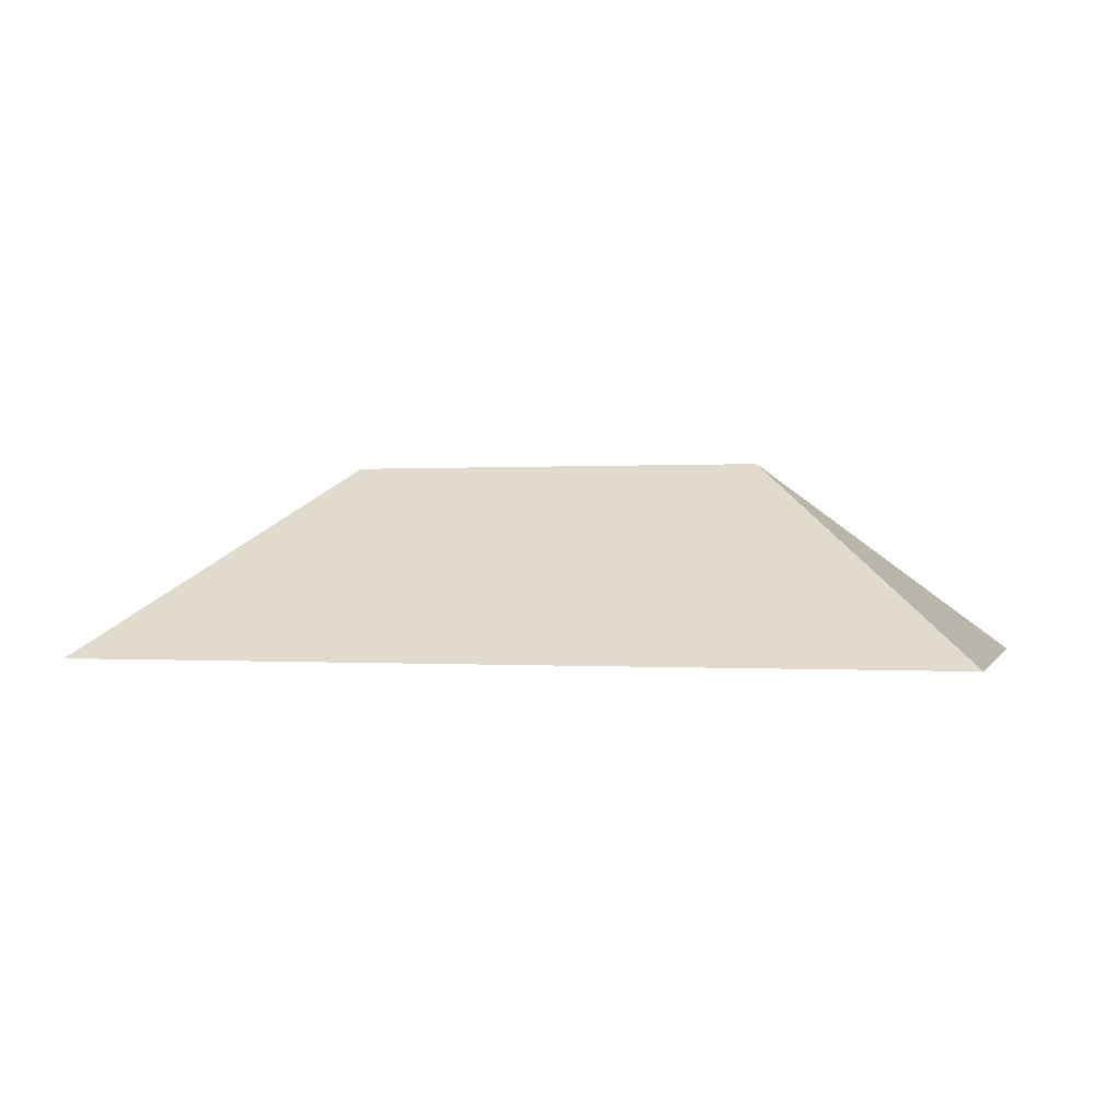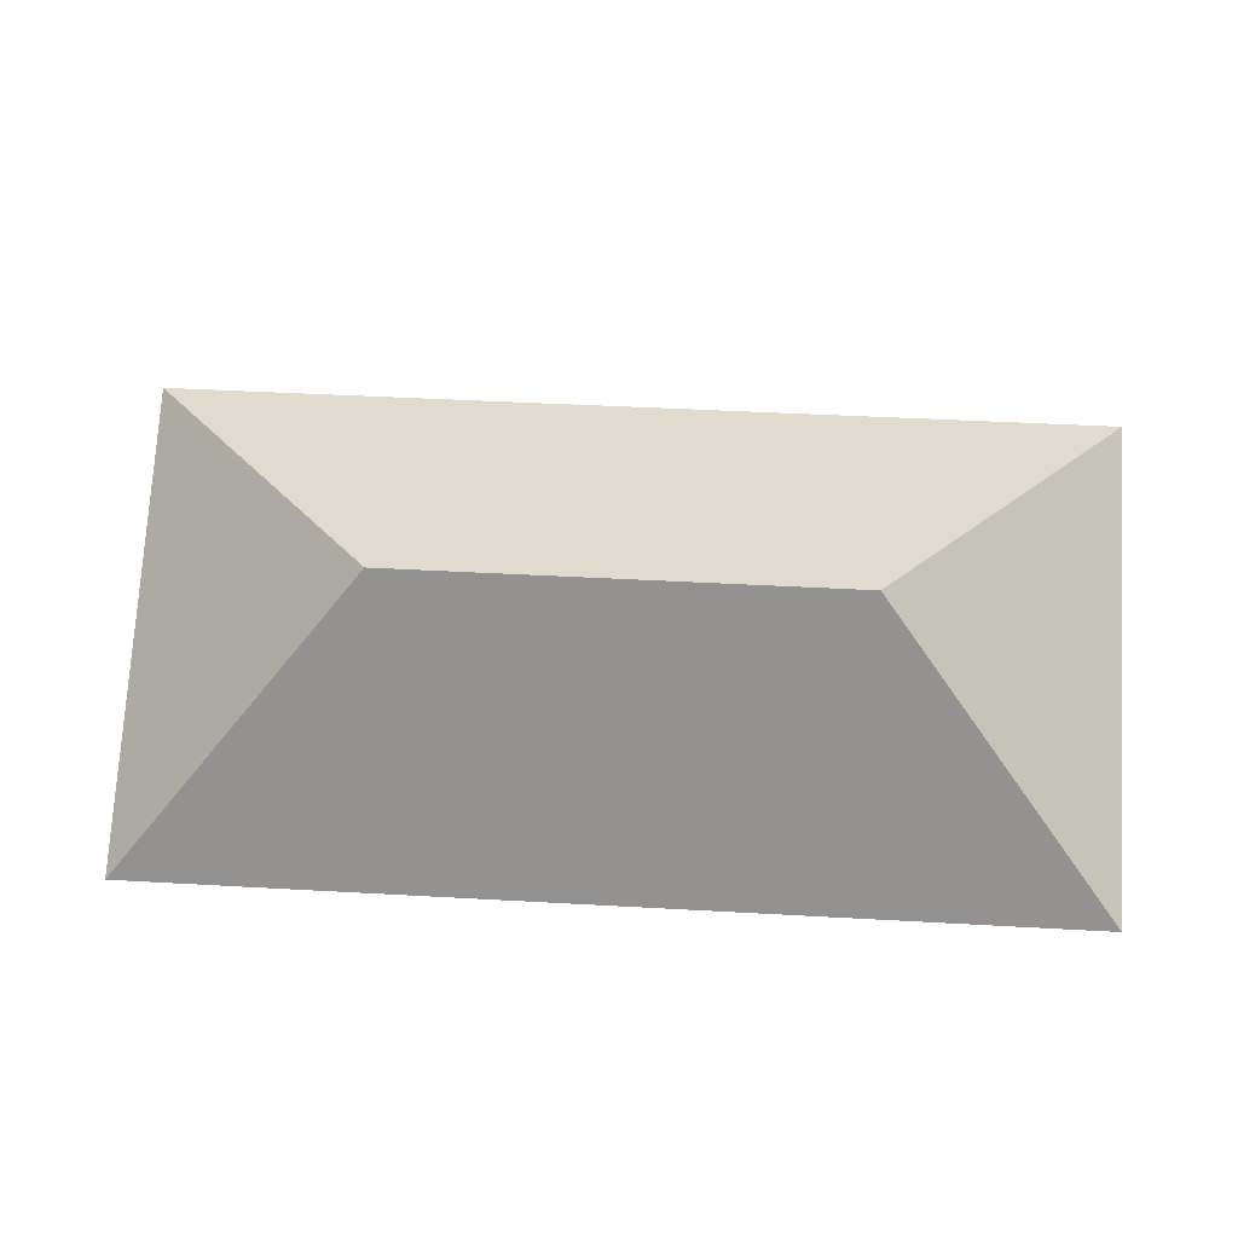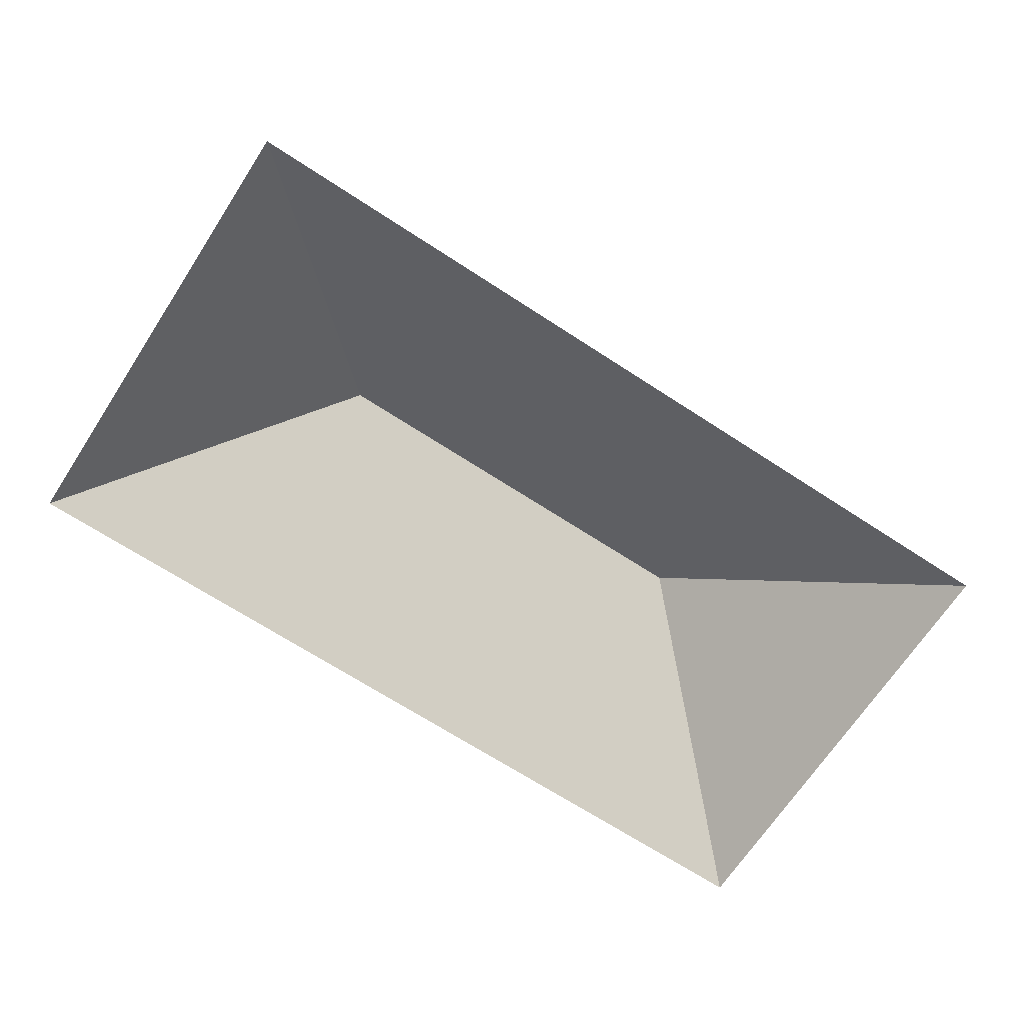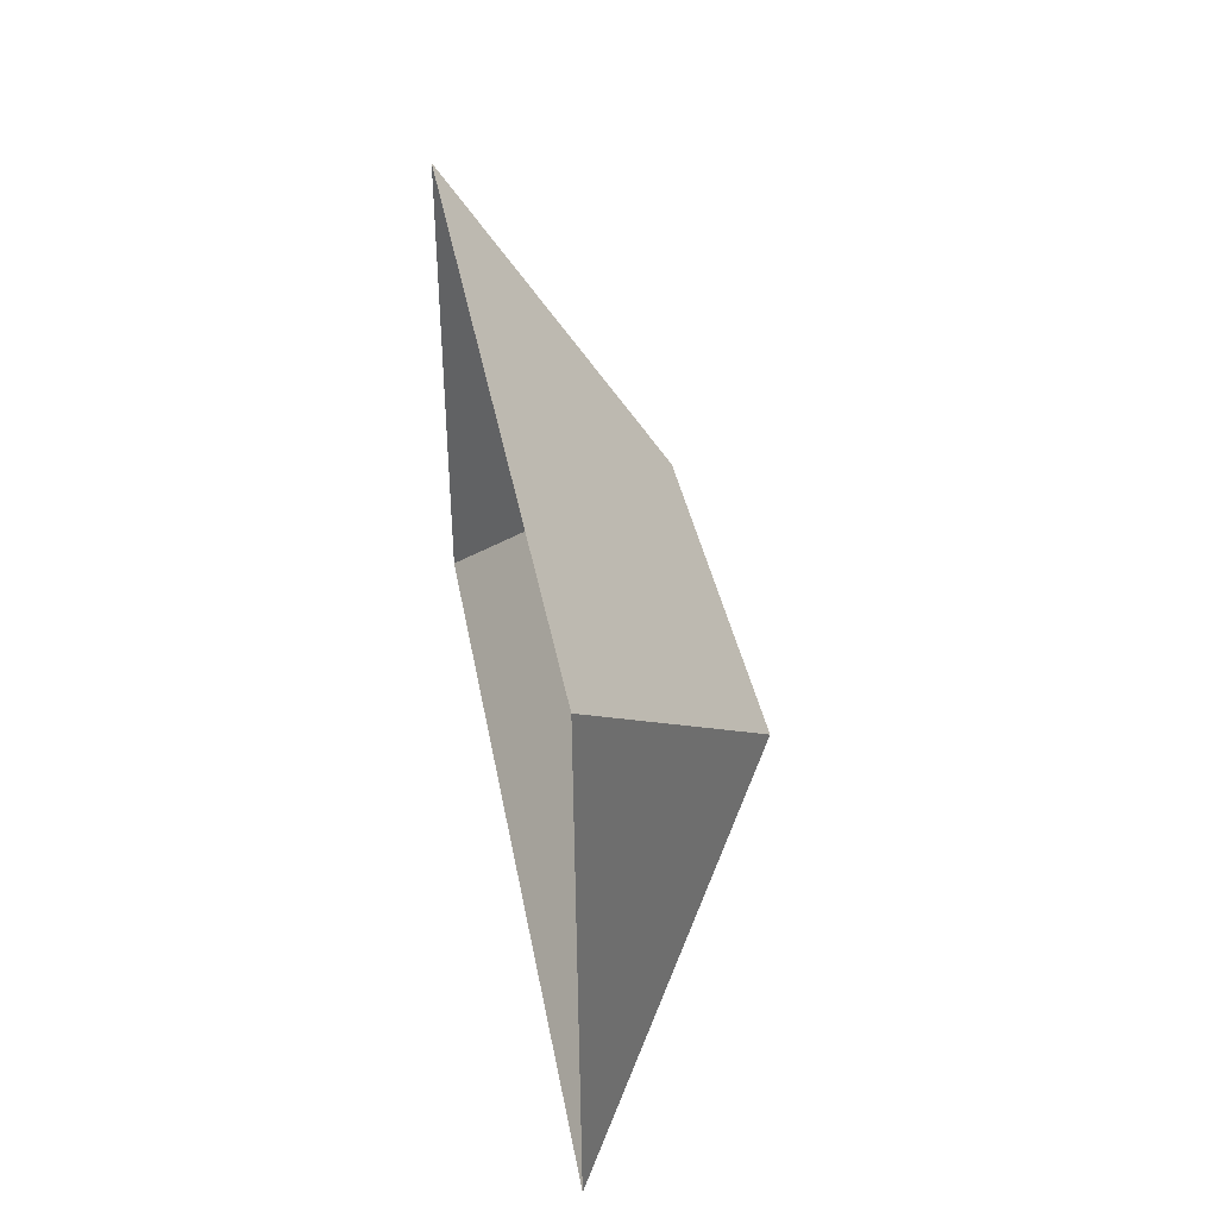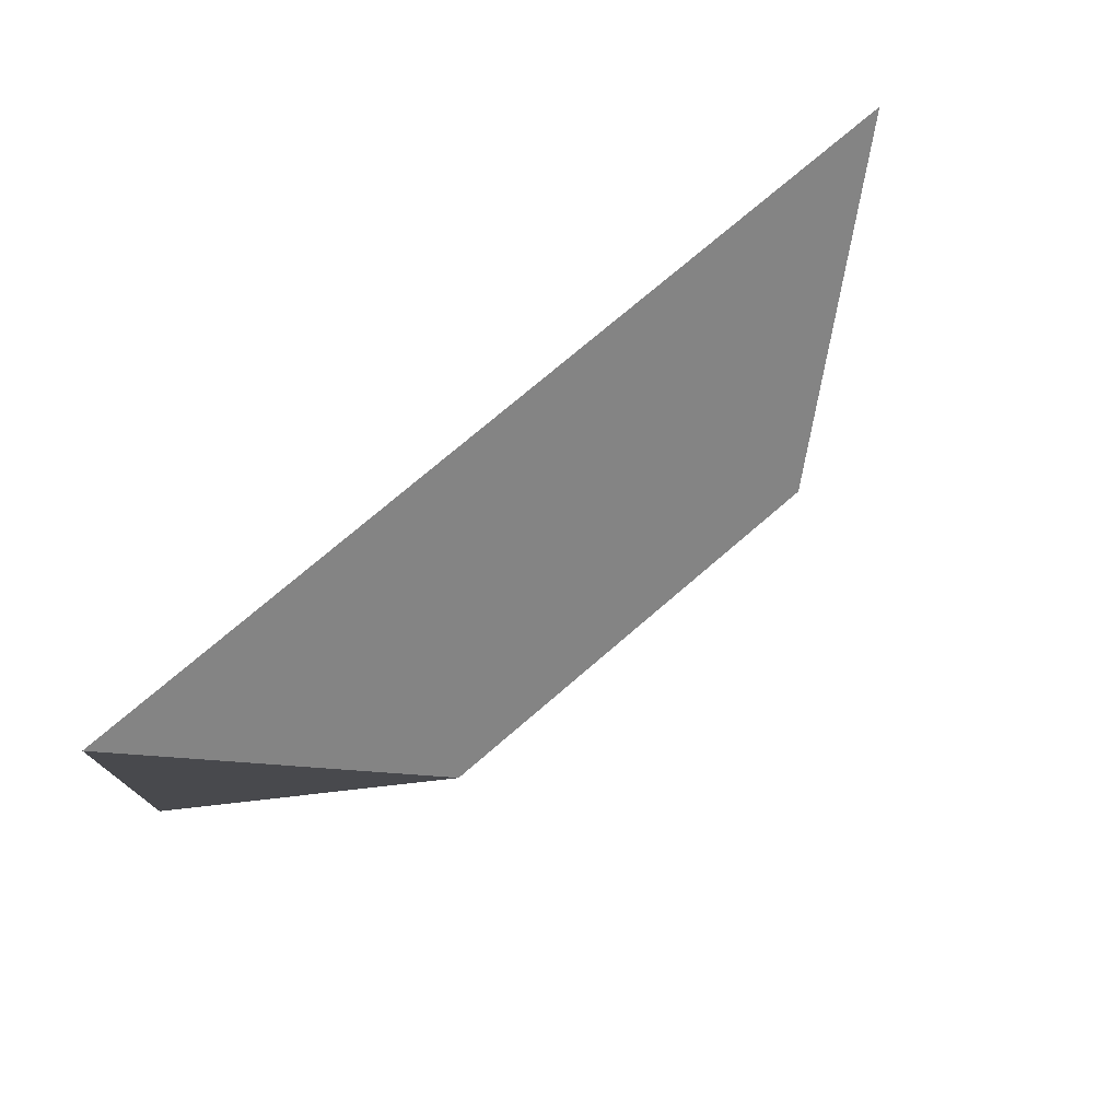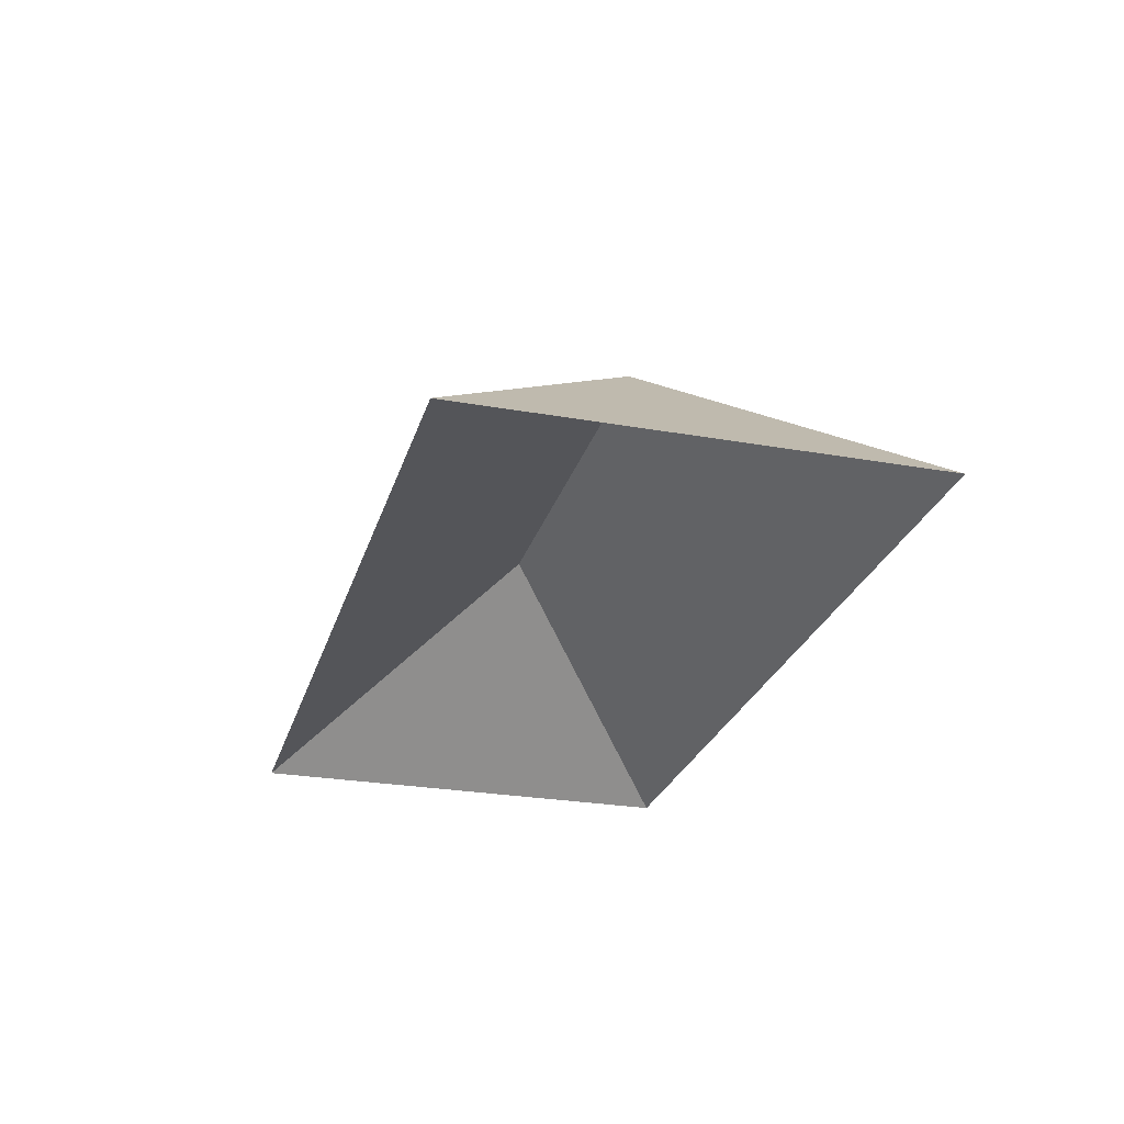
<metadata>
{"format":"obj","ext":"obj","renderer":"f3d","projection":"perspective","resolution":1024,"background":"white","views":[{"elev":0.0,"azim":11.8,"up":"+Y"},{"elev":-16.1,"azim":-177.8,"up":"+Z"},{"elev":-68.3,"azim":143.5,"up":"+Y"},{"elev":38.1,"azim":80.5,"up":"+Z"},{"elev":79.5,"azim":139.4,"up":"+Z"},{"elev":-26.3,"azim":-108.9,"up":"+Y"}]}
</metadata>
<code>
o CG10_500_049074_0082_roof
v 336.1 75 -9.381
v 16.45 75 -27.98
v 102.7 145 -104.5
v 255.6 145 -95.57
v 345.8 75 -176.5
v 26.17 75 -195.1
v 336.1 0 -9.381
v 16.45 0 -27.98
v 26.17 0 -195.1
v 345.8 0 -176.5
f 2 6 3
f 2 1 4 3
f 1 5 4
f 5 6 3 4

</code>
